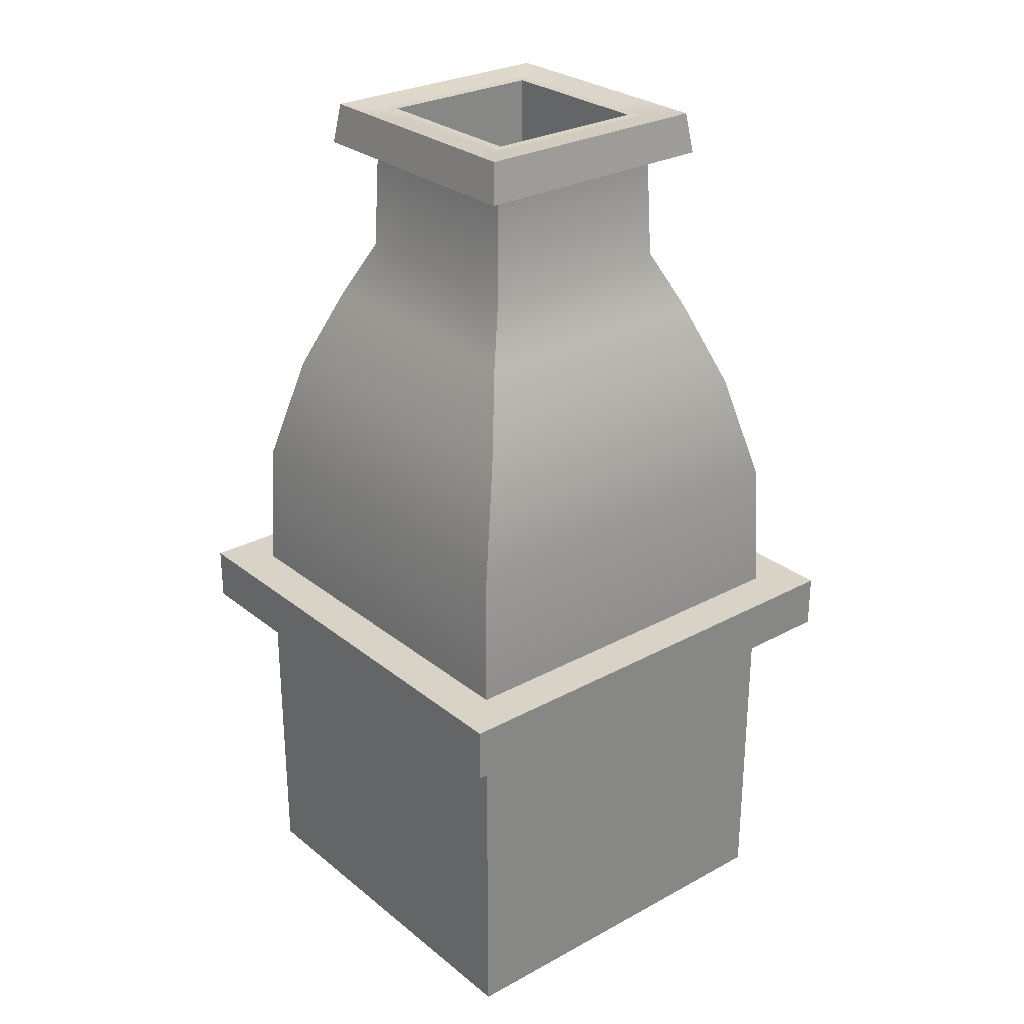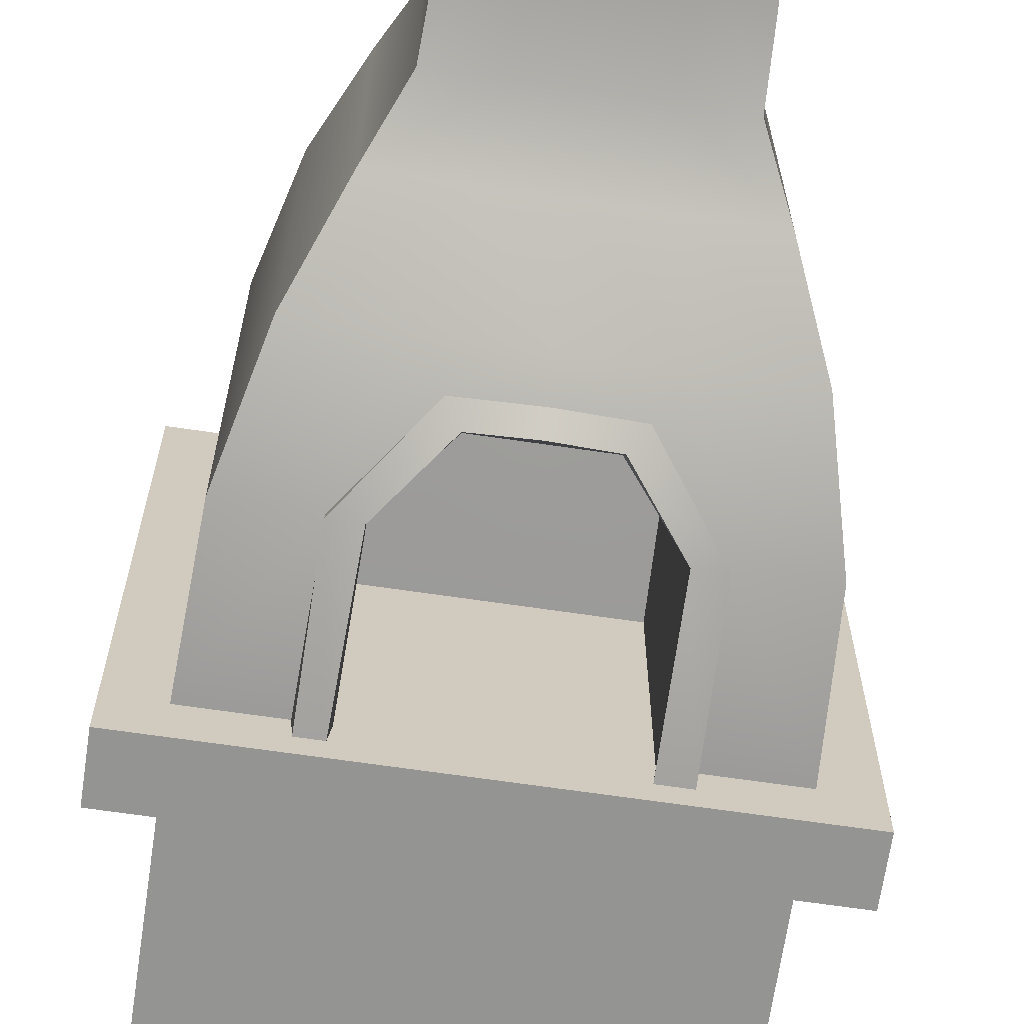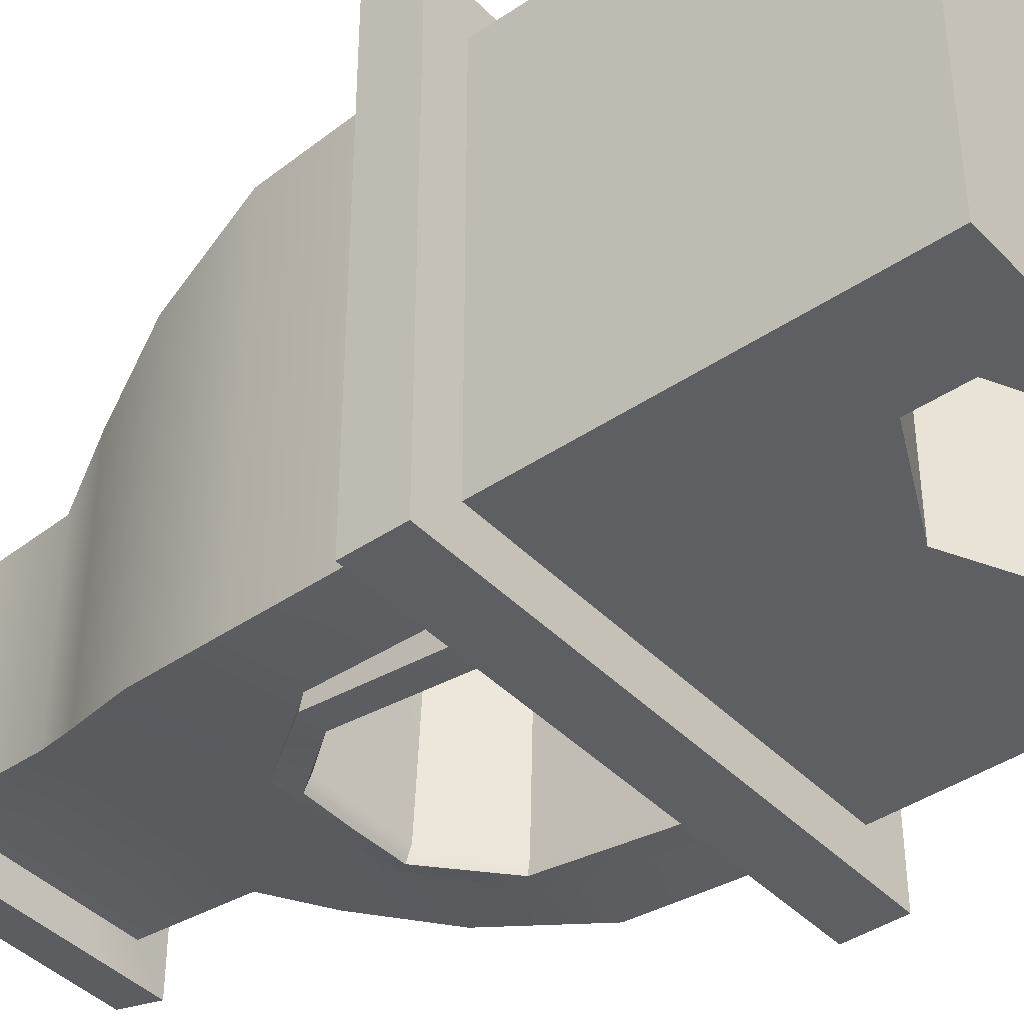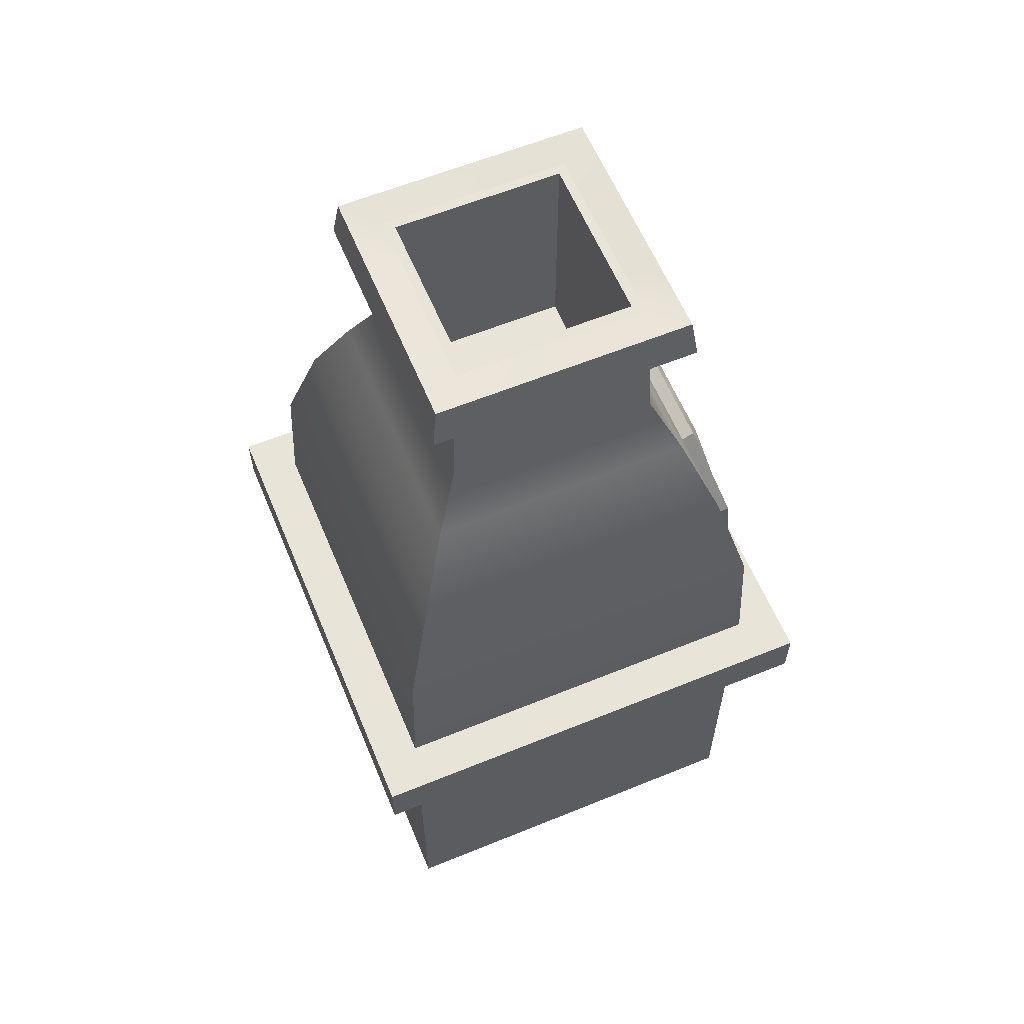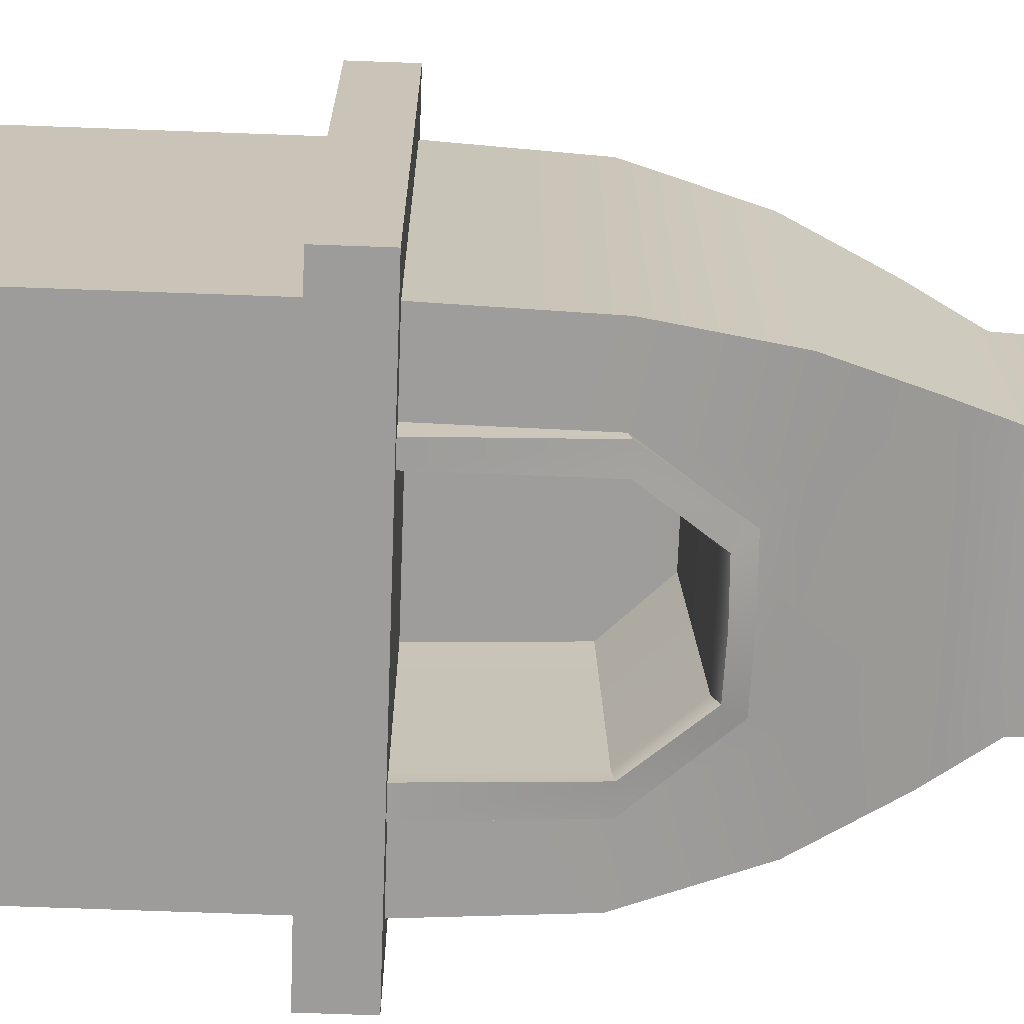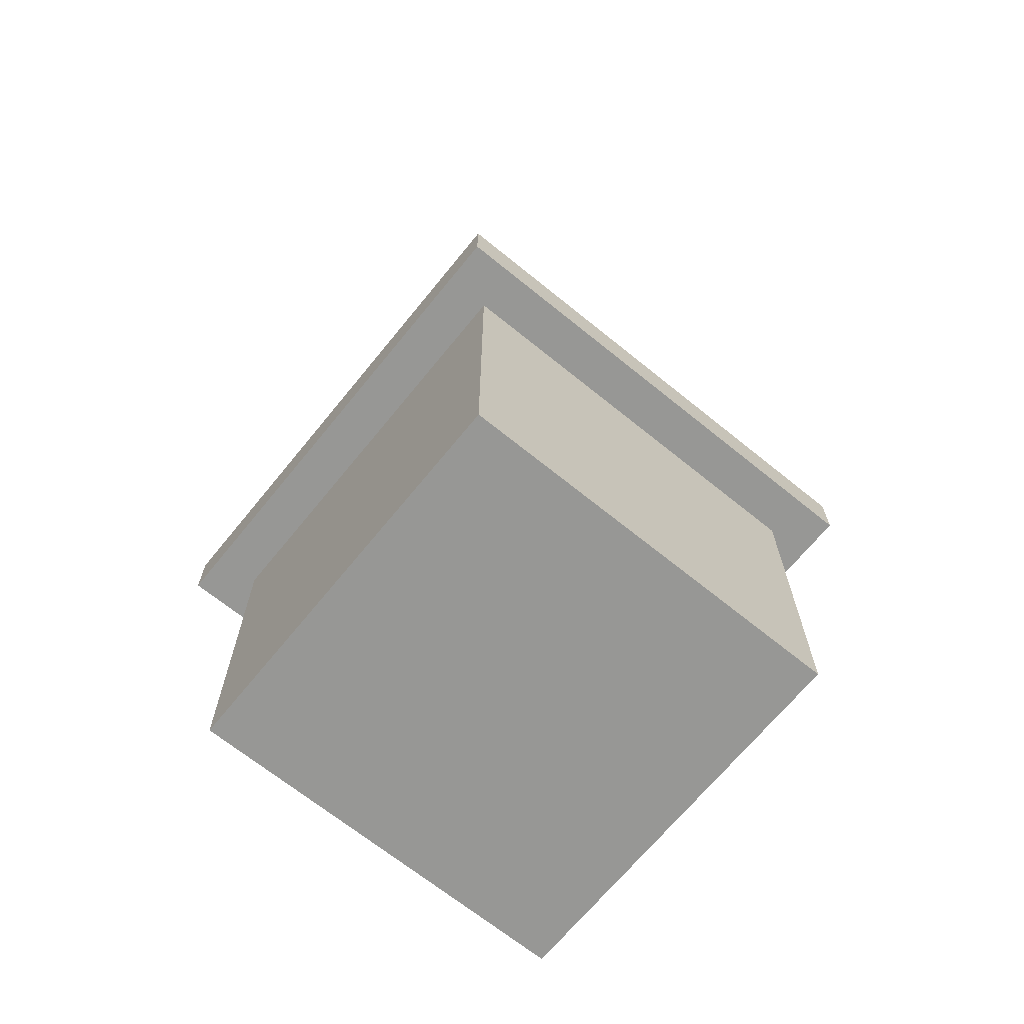
<metadata>
{"format":"obj","ext":"obj","renderer":"f3d","projection":"perspective","resolution":1024,"background":"white","views":[{"elev":27.8,"azim":50.4,"up":"+Y"},{"elev":-67.0,"azim":171.6,"up":"+Z"},{"elev":-41.5,"azim":-50.7,"up":"+Z"},{"elev":60.5,"azim":67.4,"up":"+Y"},{"elev":-70.3,"azim":87.9,"up":"+Z"},{"elev":-68.1,"azim":50.9,"up":"+Y"}]}
</metadata>
<code>
g default
v -3.371 -0.03294 3.212
v 3.371 -0.03294 3.212
v -3.371 6.709 3.212
v 3.371 6.709 3.212
v -3.371 6.709 -3.53
v 3.371 6.709 -3.53
v -3.371 -0.03294 -3.53
v 3.371 -0.03294 -3.53
v -3.371 5.784 3.212
v 3.371 5.784 3.212
v 3.371 5.784 -3.53
v -3.371 5.784 -3.53
v -4.115 5.784 3.956
v 4.115 5.784 3.956
v 4.115 6.709 3.956
v -4.115 6.709 3.956
v -4.115 6.709 -4.274
v 4.115 6.709 -4.274
v 4.115 5.784 -4.274
v -4.115 5.784 -4.274
v -2.823 10.87 2.606
v 2.823 10.87 2.606
v 2.823 10.87 -2.924
v -2.823 10.87 -2.924
v -1.76 13.3 1.6
v 1.76 13.3 1.6
v 1.76 13.3 -1.919
v -1.76 13.3 -1.919
v -1.588 15.83 1.429
v 1.588 15.83 1.429
v 1.588 15.83 -1.748
v -1.588 15.83 -1.748
v -2.219 12.31 2.059
v 2.219 12.31 2.059
v 2.219 12.31 -2.378
v -2.219 12.31 -2.378
v -3.27 9.009 3.111
v 3.27 9.009 3.111
v 3.27 9.009 -3.429
v -3.27 9.009 -3.429
v -1.688 15.13 1.529
v 1.688 15.13 1.529
v 1.688 15.13 -1.847
v -1.688 15.13 -1.847
v -2.243 15.19 2.083
v 2.243 15.19 2.083
v 2.143 15.88 1.984
v -2.143 15.88 1.984
v 2.243 15.19 -2.402
v 2.143 15.88 -2.302
v -2.243 15.19 -2.402
v -2.143 15.88 -2.302
v -1.431 15.83 1.272
v 1.431 15.83 1.272
v 1.431 15.83 -1.59
v -1.431 15.83 -1.59
v -1.431 12.11 1.272
v 1.431 12.11 1.272
v 1.431 12.11 -1.59
v -1.431 12.11 -1.59
v 0 -0.03294 3.212
v 0 -0.03294 -3.53
v 0 5.784 -3.53
v 0 5.784 -4.274
v -0.005965 6.709 -4.274
v 0 6.709 -3.53
v 0 10.87 -2.924
v 0 12.31 -2.378
v 0 13.3 -1.919
v 0 15.13 -1.847
v 0 15.19 -2.402
v 0 15.88 -2.302
v 0 15.83 -1.748
v 0 15.83 -1.59
v 0 12.11 -1.59
v 0 12.11 1.272
v 0 15.83 1.272
v 0 15.83 1.429
v 0 15.88 1.984
v 0 15.19 2.083
v 0 15.13 1.529
v 0 13.3 1.6
v 0 12.31 2.059
v 0 10.87 2.606
v 0 9.009 3.111
v 0 6.709 3.212
v 0 6.709 3.956
v 0 5.784 3.956
v 0 5.784 3.212
v 1.685 5.784 -3.53
v 1.685 -0.03294 -3.53
v 1.685 -0.03294 3.212
v 1.685 5.784 3.212
v 2.057 5.784 3.956
v 2.057 6.709 3.956
v 1.685 6.709 3.212
v 1.635 9.009 3.111
v 1.412 10.87 2.606
v 1.109 12.31 2.059
v 0.8798 13.3 1.6
v 0.8441 15.13 1.529
v 1.121 15.19 2.083
v 1.071 15.88 1.984
v 0.7942 15.83 1.429
v 0.7155 15.83 1.272
v 0.7155 12.11 1.272
v 0.7155 12.11 -1.59
v 0.7155 15.83 -1.59
v 0.7942 15.83 -1.748
v 1.071 15.88 -2.302
v 1.121 15.19 -2.402
v 0.8441 15.13 -1.847
v 0.8798 13.3 -1.919
v 1.109 12.31 -2.378
v 1.412 10.87 -2.924
v 2.054 9.009 -3.429
v 2.117 6.709 -3.53
v 2.057 6.709 -4.274
v 2.057 5.784 -4.274
v -1.685 -0.03294 3.212
v -1.685 -0.03294 -3.53
v -1.685 5.784 -3.53
v -2.057 5.784 -4.274
v -2.057 6.709 -4.274
v -2.117 6.709 -3.53
v -2.054 9.009 -3.429
v -1.412 10.87 -2.924
v -1.109 12.31 -2.378
v -0.8798 13.3 -1.919
v -0.8441 15.13 -1.847
v -1.121 15.19 -2.402
v -1.071 15.88 -2.302
v -0.7942 15.83 -1.748
v -0.7155 15.83 -1.59
v -0.7155 12.11 -1.59
v -0.7155 12.11 1.272
v -0.7155 15.83 1.272
v -0.7942 15.83 1.429
v -1.071 15.88 1.984
v -1.121 15.19 2.083
v -0.8441 15.13 1.529
v -0.8798 13.3 1.6
v -1.109 12.31 2.059
v -1.412 10.87 2.606
v -1.635 9.009 3.111
v -1.685 6.709 3.212
v -2.057 6.709 3.956
v -2.057 5.784 3.956
v -1.685 5.784 3.212
v 1.028 10.3 -3.093
v -1.028 10.3 -3.093
v 0 10.3 -3.093
v -3.371 1.712 3.212
v -1.685 1.712 3.212
v 0 1.712 3.212
v 1.685 1.712 3.212
v 3.371 1.712 3.212
v 3.371 1.712 -3.53
v 1.685 1.873 -3.53
v 0 2.705 -3.53
v -1.685 1.873 -3.53
v -3.371 1.712 -3.53
v -3.371 0.1799 3.212
v -1.685 0.1799 3.212
v 0 0.1799 3.212
v 1.685 0.1799 3.212
v 3.371 0.1799 3.212
v 3.371 0.1799 -3.53
v 1.685 0.1995 -3.53
v 0 0.205 -3.53
v -1.685 0.1995 -3.53
v -3.371 0.1799 -3.53
v 1.685 0.1995 -0.9223
v 0 0.205 -0.9223
v 0 2.705 -0.9223
v 1.685 1.873 -0.9223
v -1.685 0.1995 -0.9223
v -1.685 1.873 -0.9223
v 1.684 6.709 -3.53
v 1.633 9.009 -3.429
v 0.8172 10 -3.261
v 0 10 -3.261
v -0.8172 10 -3.261
v -1.633 9.009 -3.429
v -1.684 6.709 -3.53
v 2.068 9.052 -3.674
v 2.087 6.709 -3.902
v 1.735 6.709 -3.902
v 1.647 9.052 -3.674
v -1.647 9.052 -3.674
v -1.643 6.709 -3.902
v -2.087 6.709 -3.902
v -2.068 9.052 -3.674
v 1.042 10.4 -3.322
v 0.8313 10.1 -3.49
v -1.042 10.4 -3.322
v -0.8313 10.1 -3.49
v 0 10.42 -3.312
v 0 10.13 -3.48
v -0.01795 6.709 -3.902
v 1.684 6.711 0.05123
v 1.633 8.918 0.1467
v 0 6.711 0.05123
v 0 8.918 0.1495
v 0.8172 9.822 0.3091
v 0 9.822 0.3091
v -0.8172 9.822 0.3091
v -1.633 8.918 0.1467
v -1.684 6.711 0.05123
g Furance
f 87 88 94 95
f 75 76 106 107
f 64 65 118 119
f 61 62 91 92
f 14 19 18 15
f 20 13 16 17
f 89 155 156 93
f 157 158 11 10
f 159 160 63 90
f 162 153 9 12
f 88 89 93 94
f 95 96 86 87
f 119 90 63 64
f 10 11 19 14
f 6 4 15 18
f 12 9 13 20
f 3 5 17 16
f 84 85 97 98
f 38 39 23 22
f 115 150 67
f 40 37 21 24
f 82 83 99 100
f 34 35 27 26
f 113 114 68 69
f 36 33 25 28
f 79 80 102 103
f 46 49 50 47
f 110 111 71 72
f 51 45 48 52
f 83 84 98 99
f 22 23 35 34
f 114 115 67 68
f 24 21 33 36
f 85 86 96 97
f 4 6 39 38
f 186 187 188 189
f 5 3 37 40
f 81 82 100 101
f 26 27 43 42
f 112 113 69 70
f 28 25 41 44
f 80 81 101 102
f 103 104 78 79
f 42 43 49 46
f 31 30 47 50
f 111 112 70 71
f 72 73 109 110
f 44 41 45 51
f 29 32 52 48
f 77 78 104 105
f 30 31 55 54
f 108 109 73 74
f 32 29 53 56
f 76 77 105 106
f 54 55 59 58
f 107 108 74 75
f 56 53 57 60
f 120 121 62 61
f 160 161 122 63
f 64 63 122 123
f 123 124 65 64
f 190 191 192 193
f 67 151 127
f 68 67 127 128
f 69 68 128 129
f 70 69 129 130
f 71 70 130 131
f 72 71 131 132
f 132 133 73 72
f 74 73 133 134
f 75 74 134 135
f 135 136 76 75
f 136 137 77 76
f 137 138 78 77
f 79 78 138 139
f 139 140 80 79
f 140 141 81 80
f 141 142 82 81
f 142 143 83 82
f 143 144 84 83
f 144 145 85 84
f 145 146 86 85
f 87 86 146 147
f 147 148 88 87
f 148 149 89 88
f 149 154 155 89
f 158 159 90 11
f 92 91 8 2
f 93 156 157 10
f 94 93 10 14
f 95 94 14 15
f 4 96 95 15
f 97 96 4 38
f 98 97 38 22
f 99 98 22 34
f 100 99 34 26
f 101 100 26 42
f 102 101 42 46
f 103 102 46 47
f 30 104 103 47
f 105 104 30 54
f 106 105 54 58
f 107 106 58 59
f 55 108 107 59
f 31 109 108 55
f 110 109 31 50
f 49 111 110 50
f 43 112 111 49
f 27 113 112 43
f 35 114 113 27
f 23 115 114 35
f 39 116 115 23
f 6 117 116 39
f 118 187 117 6 18
f 119 118 18 19
f 11 90 119 19
f 7 121 120 1
f 12 122 161 162
f 123 122 12 20
f 17 124 123 20
f 5 125 192 124 17
f 126 125 5 40
f 127 126 40 24
f 128 127 24 36
f 129 128 36 28
f 130 129 28 44
f 131 130 44 51
f 132 131 51 52
f 32 133 132 52
f 134 133 32 56
f 135 134 56 60
f 57 136 135 60
f 53 137 136 57
f 29 138 137 53
f 139 138 29 48
f 45 140 139 48
f 41 141 140 45
f 25 142 141 41
f 33 143 142 25
f 21 144 143 33
f 37 145 144 21
f 3 146 145 37
f 147 146 3 16
f 13 148 147 16
f 9 149 148 13
f 153 154 149 9
f 115 116 150
f 127 151 126
f 194 186 189 195
f 67 150 152
f 67 152 151
f 193 196 197 190
f 198 194 195 199
f 196 198 199 197
f 163 164 154 153
f 155 154 164 165
f 156 155 165 166
f 157 156 166 167
f 167 168 158 157
f 168 169 159 158
f 173 174 175 176
f 174 177 178 175
f 162 161 171 172
f 172 163 153 162
f 1 120 164 163
f 165 164 120 61
f 166 165 61 92
f 167 166 92 2
f 2 8 168 167
f 91 169 168 8
f 62 170 169 91
f 121 171 170 62
f 172 171 121 7
f 7 1 163 172
f 169 170 174 173
f 160 159 176 175
f 159 169 173 176
f 170 171 177 174
f 171 161 178 177
f 161 160 175 178
f 202 201 203 204
f 205 202 204
f 206 205 204
f 207 206 204
f 208 207 204
f 204 203 209 208
f 116 117 187 186
f 179 180 189 188
f 184 185 191 190
f 125 126 193 192
f 150 116 186 194
f 180 181 195 189
f 126 151 196 193
f 183 184 190 197
f 152 150 194 198
f 181 182 199 195
f 151 152 198 196
f 182 183 197 199
f 124 192 191 200 188 187 118 65
f 185 66 200 191
f 66 179 188 200
f 180 179 201 202
f 179 66 203 201
f 181 180 202 205
f 182 181 205 206
f 183 182 206 207
f 184 183 207 208
f 66 185 209 203
f 185 184 208 209

</code>
